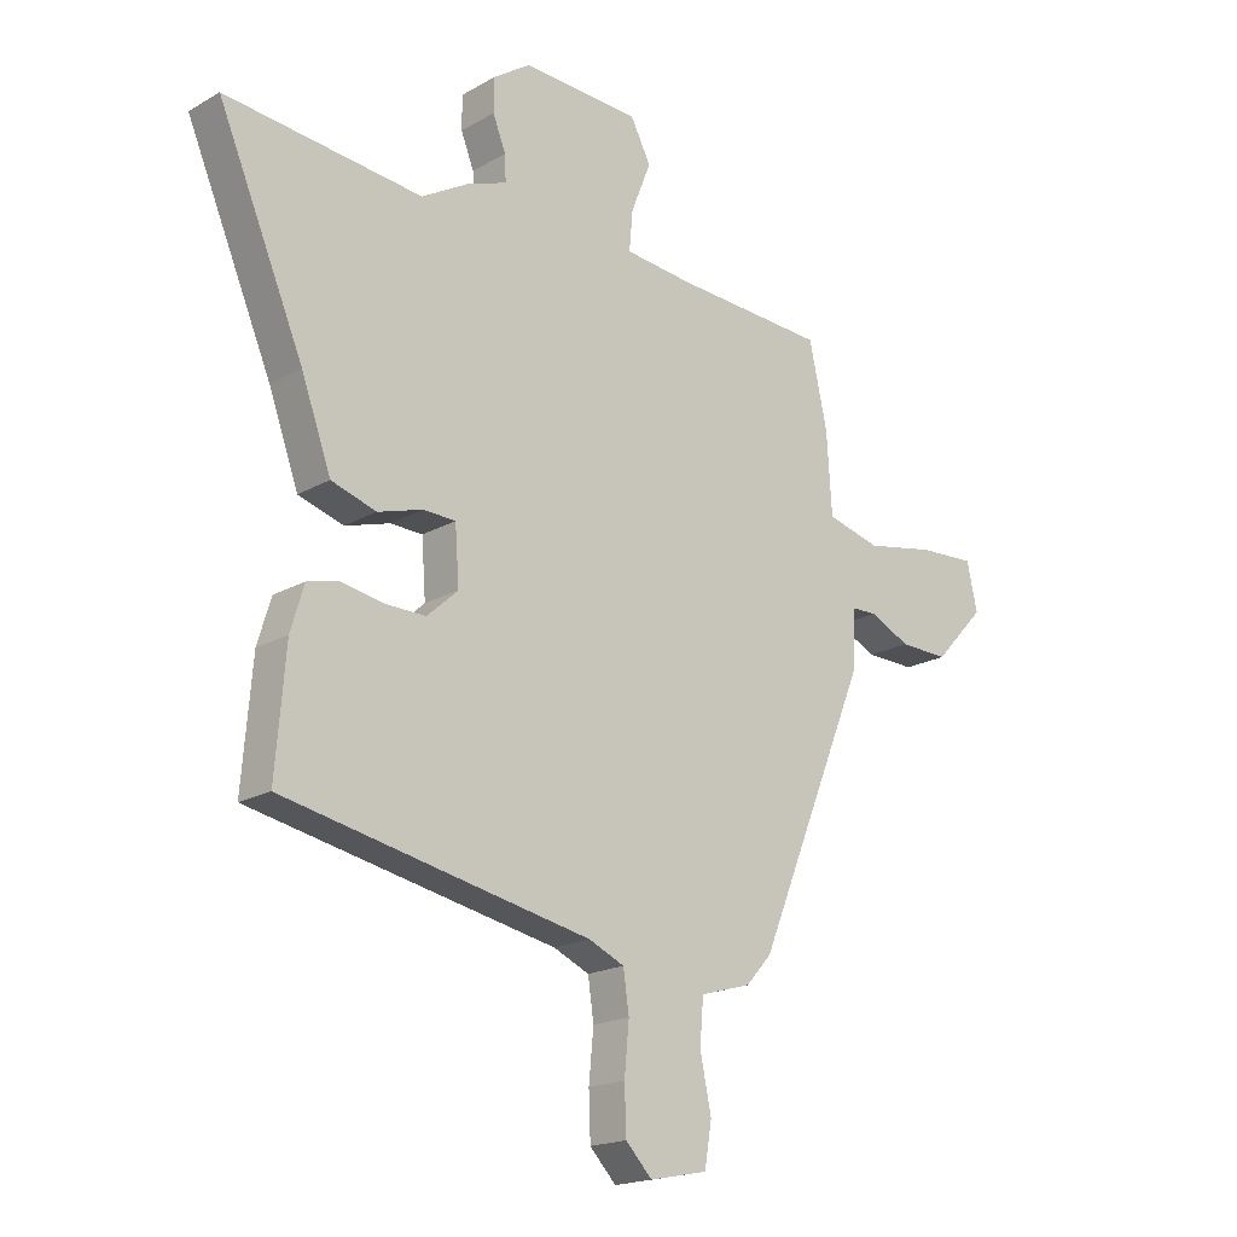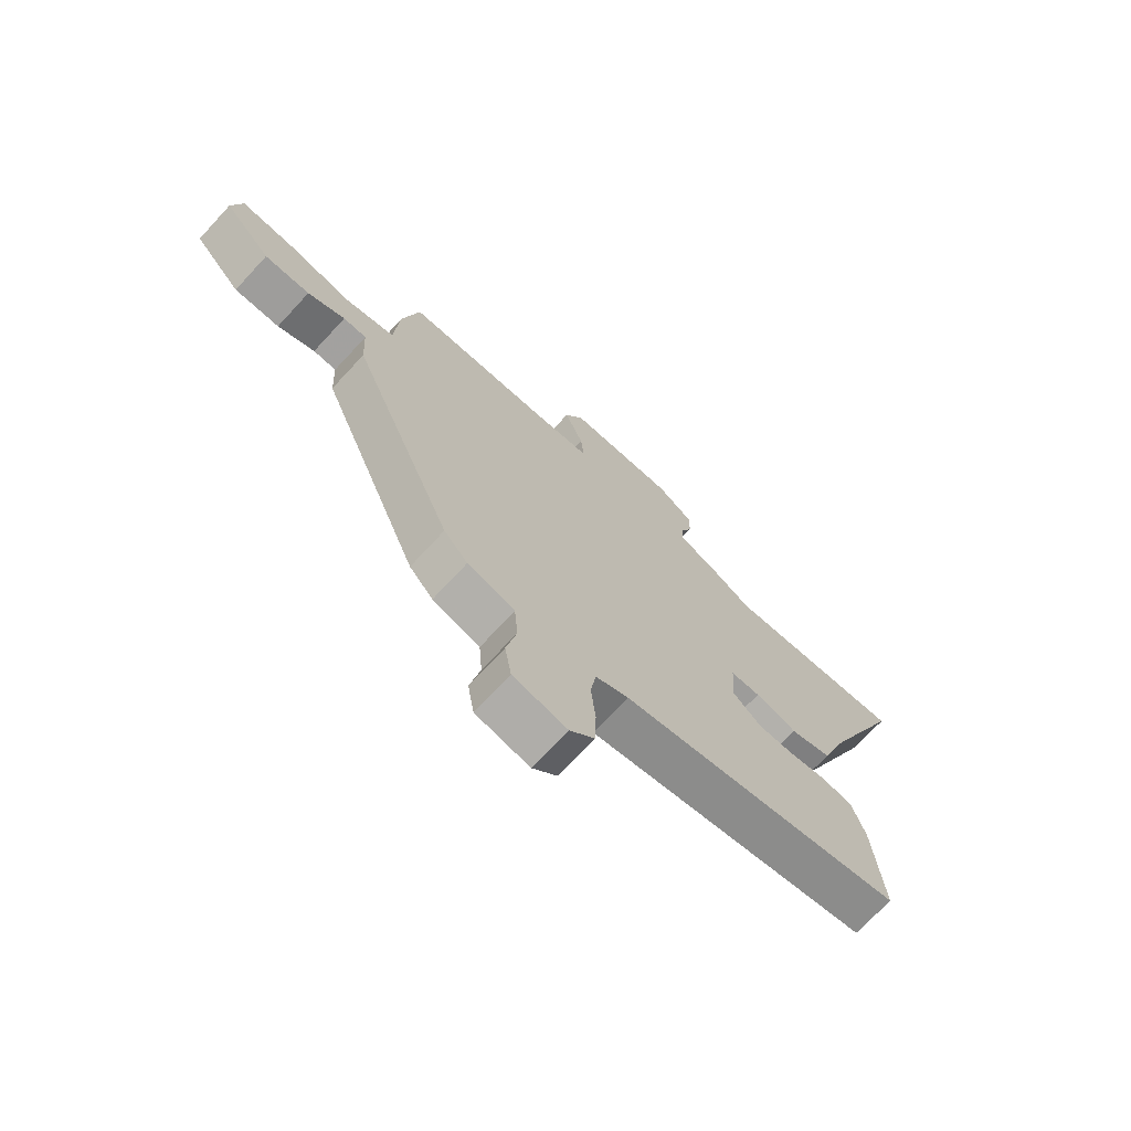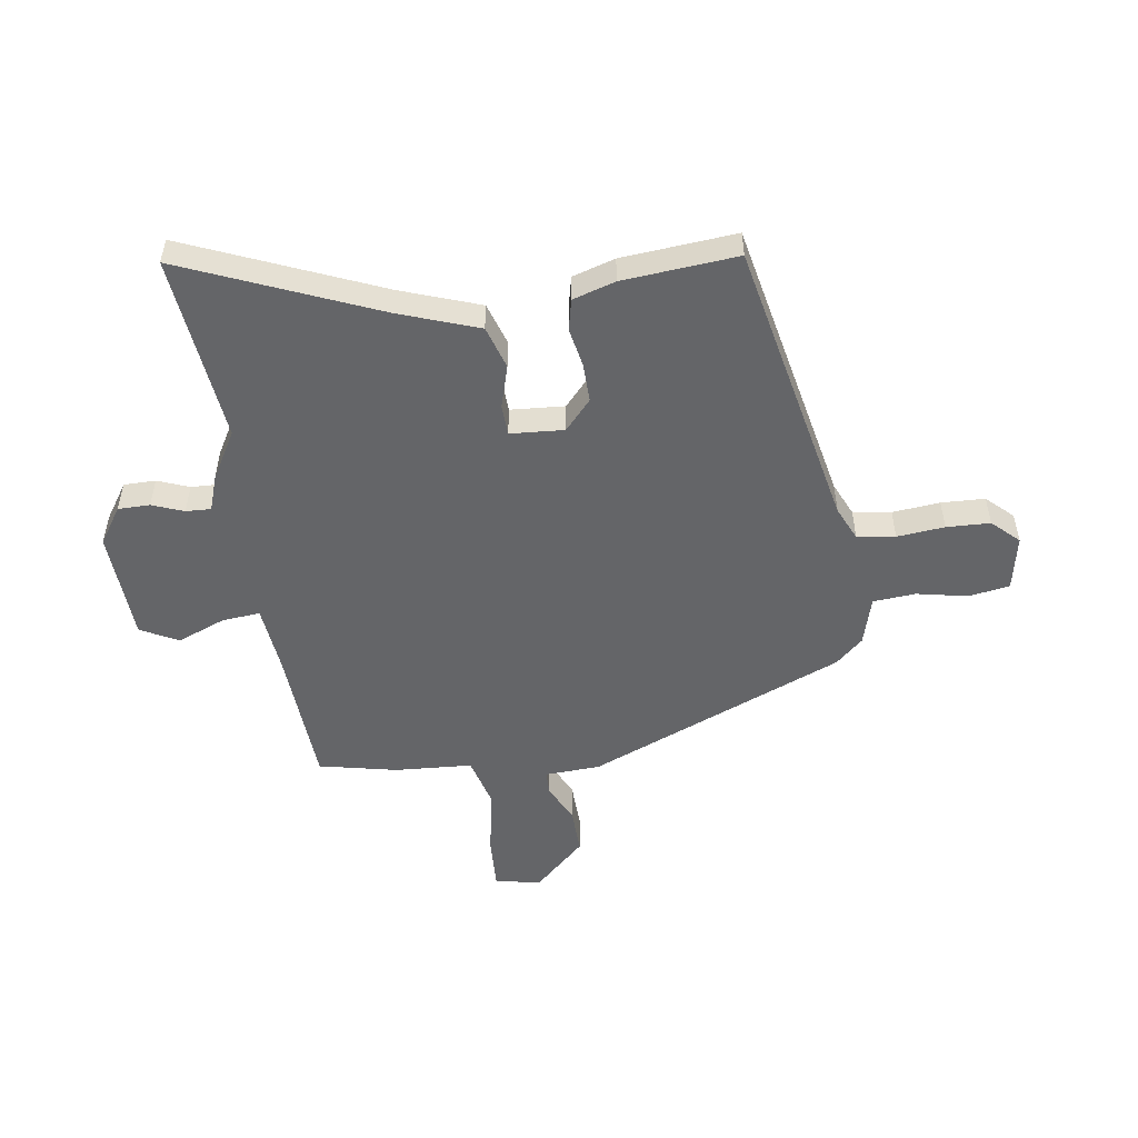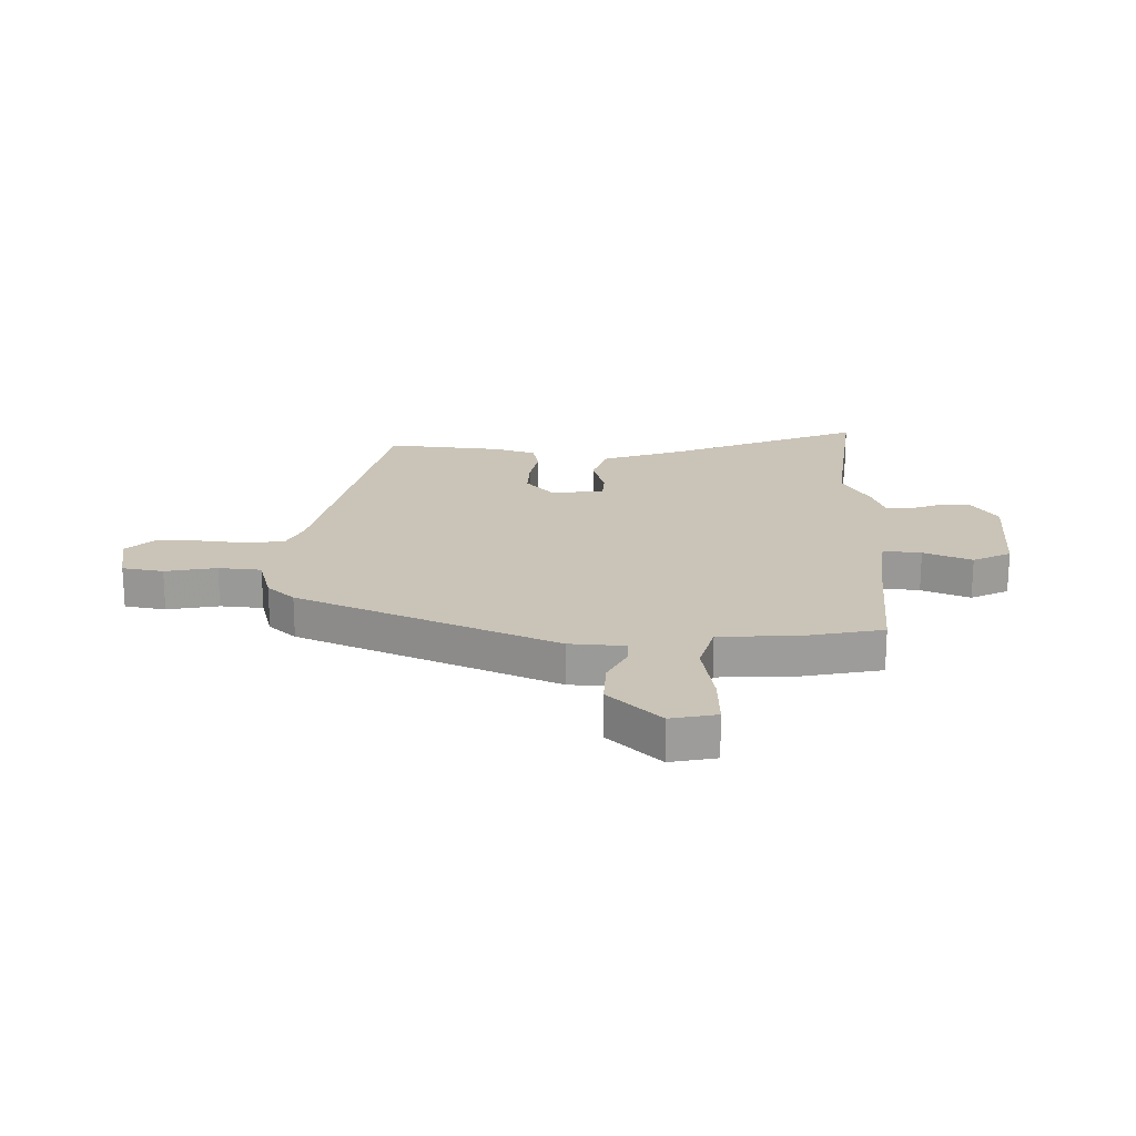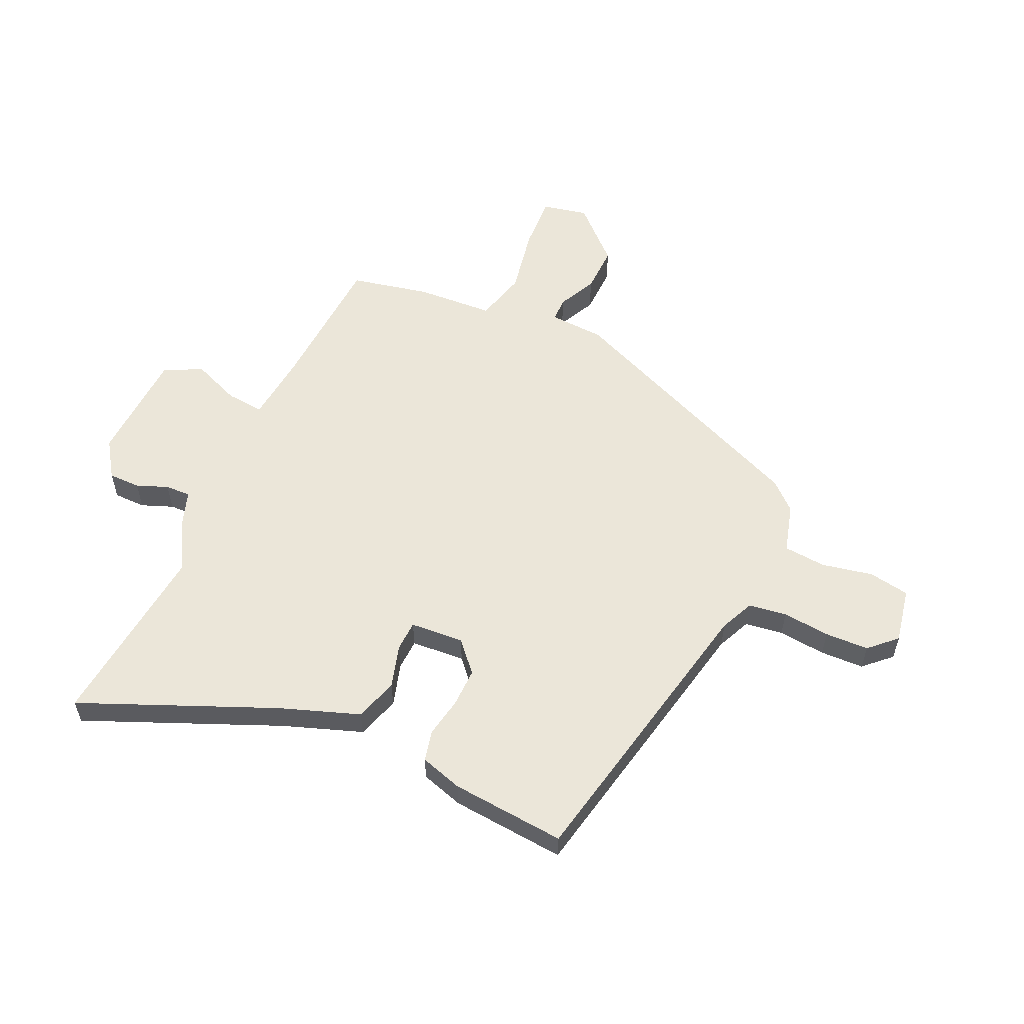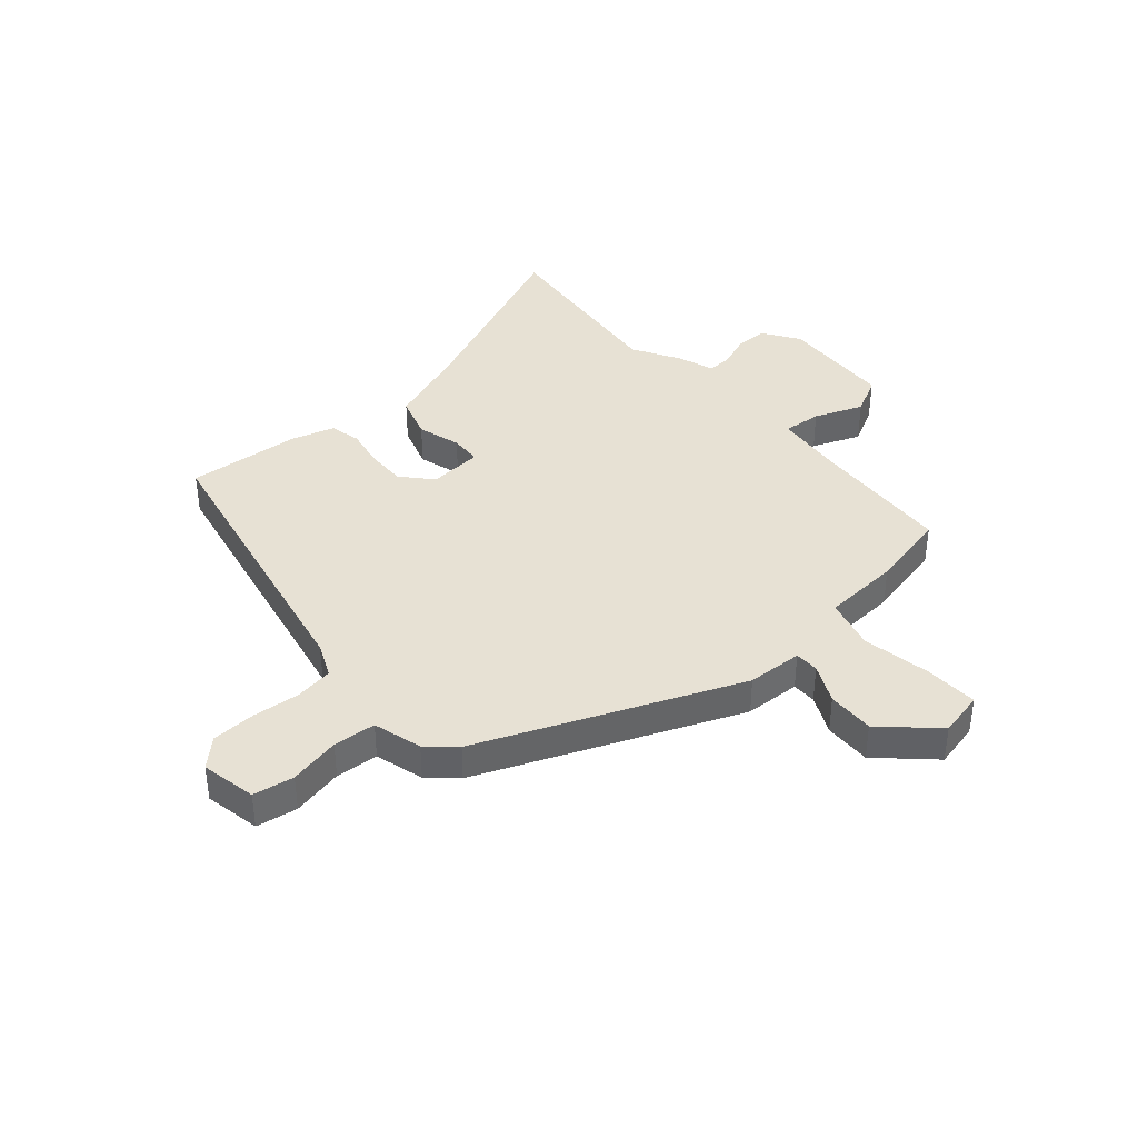
<metadata>
{"format":"obj","ext":"obj","renderer":"f3d","projection":"perspective","resolution":1024,"background":"white","views":[{"elev":-18.7,"azim":137.3,"up":"+Z"},{"elev":-71.5,"azim":-42.8,"up":"+Z"},{"elev":-51.6,"azim":98.6,"up":"+Y"},{"elev":20.0,"azim":-87.9,"up":"+Y"},{"elev":56.9,"azim":114.8,"up":"+Y"},{"elev":39.6,"azim":-130.9,"up":"+Y"}]}
</metadata>
<code>
v 0.315 0.07 0.481
v 0.652 0.07 0.515
v 0.505 0.07 0.171
v 0.454 0.07 0.03
v 0.377 0.07 0.006
v 0.3 0.07 0.029
v 0.245 0.07 0.027
v 0.238 0.07 -0.069
v 0.291 0.07 -0.117
v 0.361 0.07 -0.116
v 0.432 0.07 -0.103
v 0.487 0.07 -0.116
v 0.51 0.07 -0.192
v 0.527 0.07 -0.397
v 0.003 0.07 -0.502
v -0.058 0.07 -0.529
v -0.068 0.07 -0.597
v -0.06 0.07 -0.682
v -0.063 0.07 -0.76
v -0.108 0.07 -0.807
v -0.207 0.07 -0.787
v -0.219 0.07 -0.714
v -0.2 0.07 -0.623
v -0.206 0.07 -0.547
v -0.293 0.07 -0.522
v -0.337 0.07 -0.473
v -0.527 0.07 -0.014
v -0.532 0.07 0.085
v -0.575 0.07 0.086
v -0.644 0.07 0.053
v -0.728 0.07 0.051
v -0.815 0.07 0.144
v -0.797 0.07 0.225
v -0.7 0.07 0.22
v -0.58 0.07 0.197
v -0.488 0.07 0.221
v -0.479 0.07 0.359
v -0.448 0.07 0.499
v -0.191 0.07 0.513
v -0.071 0.07 0.525
v -0.077 0.07 0.593
v -0.111 0.07 0.679
v -0.076 0.07 0.746
v 0.125 0.07 0.755
v 0.19 0.07 0.711
v 0.19 0.07 0.654
v 0.168 0.07 0.598
v 0.166 0.07 0.553
v 0.229 0.07 0.531
v 0.315 0 0.481
v 0.652 0 0.515
v 0.505 0 0.171
v 0.454 0 0.03
v 0.377 0 0.006
v 0.3 0 0.029
v 0.245 0 0.027
v 0.238 0 -0.069
v 0.291 0 -0.117
v 0.361 0 -0.116
v 0.432 0 -0.103
v 0.487 0 -0.116
v 0.51 0 -0.192
v 0.527 0 -0.397
v 0.003 0 -0.502
v -0.058 0 -0.529
v -0.068 0 -0.597
v -0.06 0 -0.682
v -0.063 0 -0.76
v -0.108 0 -0.807
v -0.207 0 -0.787
v -0.219 0 -0.714
v -0.2 0 -0.623
v -0.206 0 -0.547
v -0.293 0 -0.522
v -0.337 0 -0.473
v -0.527 0 -0.014
v -0.532 0 0.085
v -0.575 0 0.086
v -0.644 0 0.053
v -0.728 0 0.051
v -0.815 0 0.144
v -0.797 0 0.225
v -0.7 0 0.22
v -0.58 0 0.197
v -0.488 0 0.221
v -0.479 0 0.359
v -0.448 0 0.499
v -0.191 0 0.513
v -0.071 0 0.525
v -0.077 0 0.593
v -0.111 0 0.679
v -0.076 0 0.746
v 0.125 0 0.755
v 0.19 0 0.711
v 0.19 0 0.654
v 0.168 0 0.598
v 0.166 0 0.553
v 0.229 0 0.531
f 48 49 1
f 44 45 46 47
f 44 47 48
f 41 42 43 44
f 40 41 44 48
f 36 37 38 39
f 36 39 40
f 32 33 34 35
f 30 31 32 35
f 29 30 35 36
f 28 29 36 40
f 24 25 26 27
f 24 27 28 40
f 20 21 22 23
f 17 18 19 20
f 16 17 20 23
f 12 13 14 15
f 10 11 12 15
f 9 10 15 16
f 8 9 16 23
f 3 4 5 6
f 1 2 3 6
f 1 6 7
f 48 1 7
f 23 24 40 48
f 7 8 23 48
f 50 98 97
f 96 95 94 93
f 97 96 93
f 93 92 91 90
f 97 93 90 89
f 88 87 86 85
f 89 88 85
f 84 83 82 81
f 84 81 80 79
f 85 84 79 78
f 89 85 78 77
f 76 75 74 73
f 89 77 76 73
f 72 71 70 69
f 69 68 67 66
f 72 69 66 65
f 64 63 62 61
f 64 61 60 59
f 65 64 59 58
f 72 65 58 57
f 55 54 53 52
f 55 52 51 50
f 56 55 50
f 56 50 97
f 97 89 73 72
f 97 72 57 56
f 1 50 51 2
f 2 51 52 3
f 3 52 53 4
f 4 53 54 5
f 5 54 55 6
f 6 55 56 7
f 7 56 57 8
f 8 57 58 9
f 9 58 59 10
f 10 59 60 11
f 11 60 61 12
f 12 61 62 13
f 13 62 63 14
f 14 63 64 15
f 15 64 65 16
f 16 65 66 17
f 17 66 67 18
f 18 67 68 19
f 19 68 69 20
f 20 69 70 21
f 21 70 71 22
f 22 71 72 23
f 23 72 73 24
f 24 73 74 25
f 25 74 75 26
f 26 75 76 27
f 27 76 77 28
f 28 77 78 29
f 29 78 79 30
f 30 79 80 31
f 31 80 81 32
f 32 81 82 33
f 33 82 83 34
f 34 83 84 35
f 35 84 85 36
f 36 85 86 37
f 37 86 87 38
f 38 87 88 39
f 39 88 89 40
f 40 89 90 41
f 41 90 91 42
f 42 91 92 43
f 43 92 93 44
f 44 93 94 45
f 45 94 95 46
f 46 95 96 47
f 47 96 97 48
f 48 97 98 49
f 49 98 50 1

</code>
